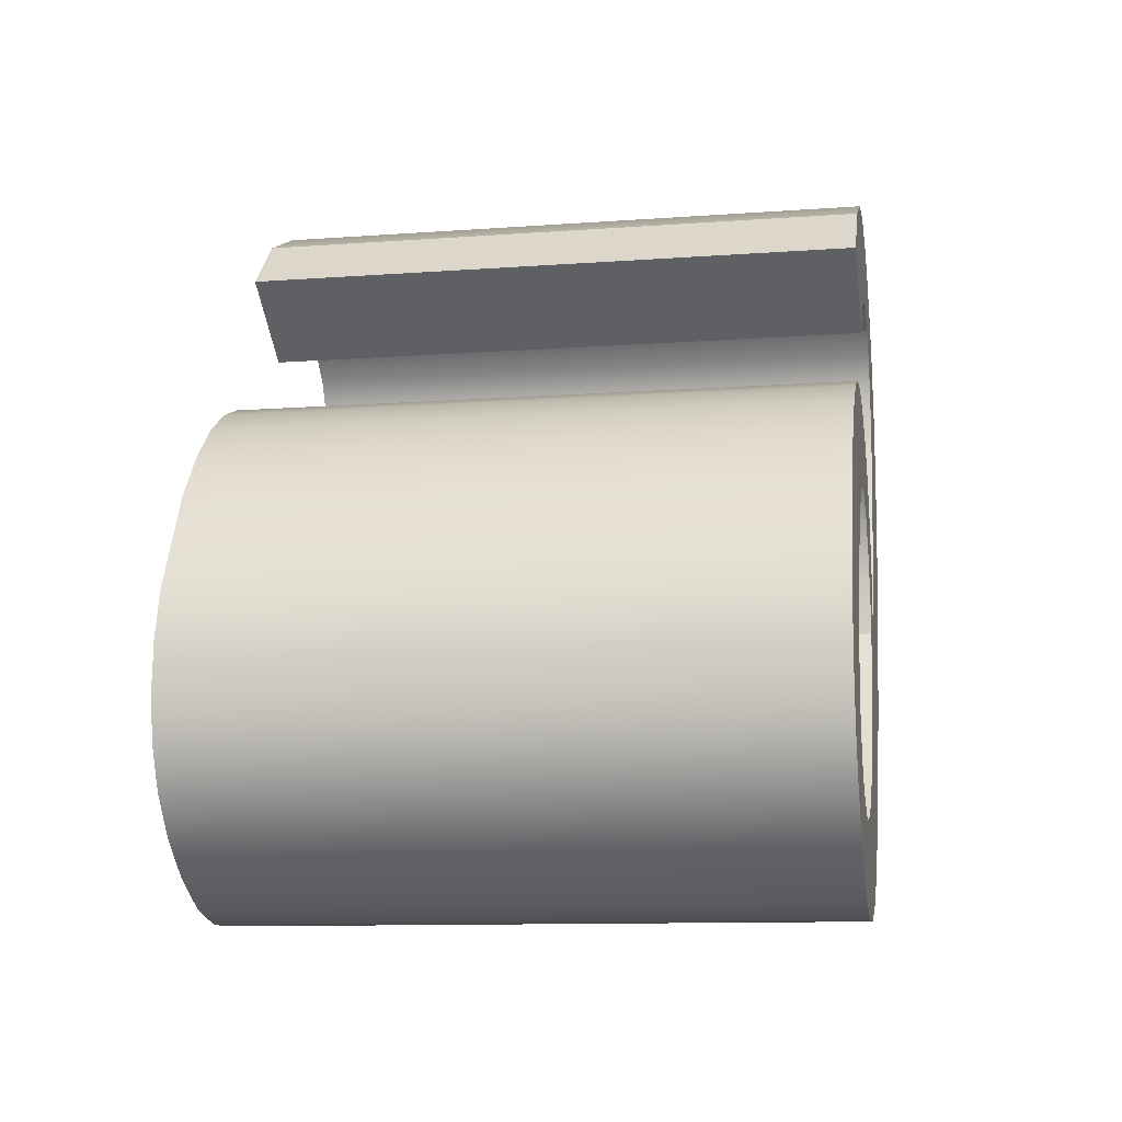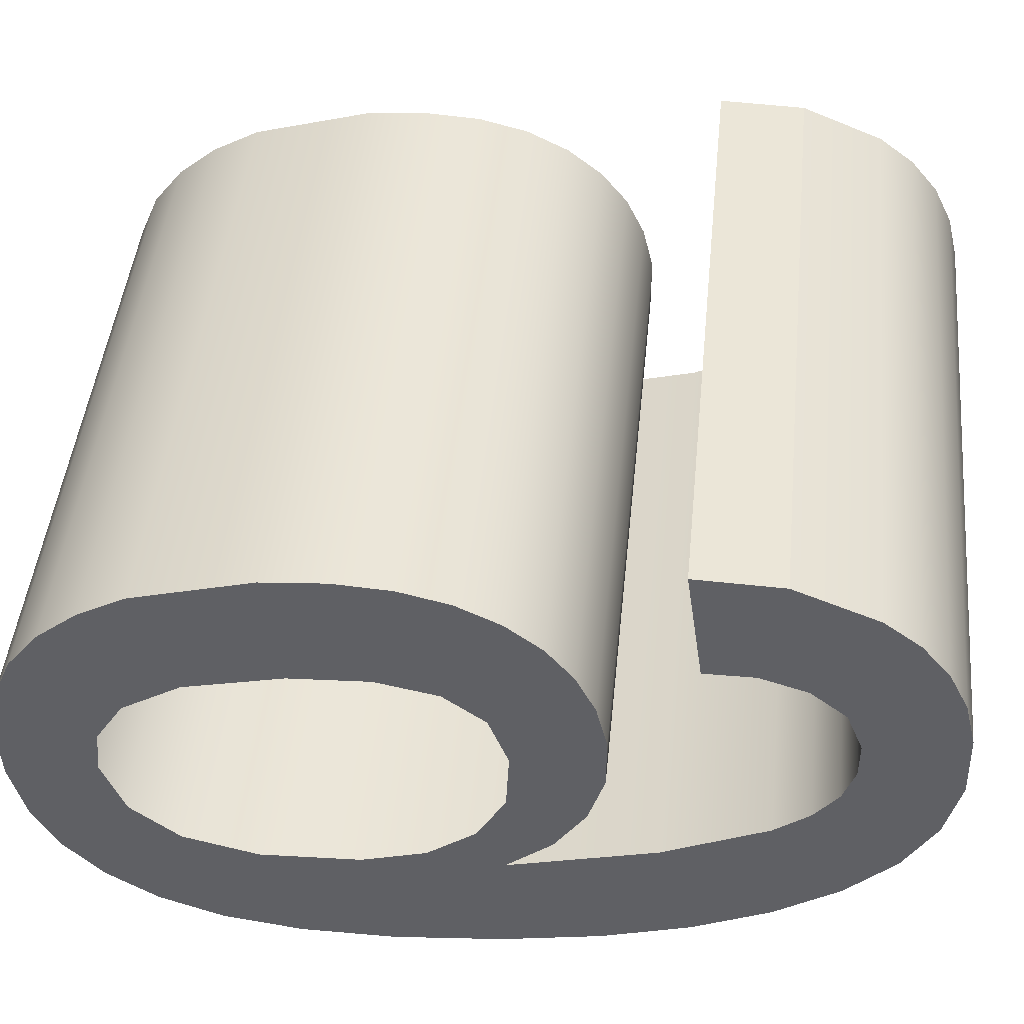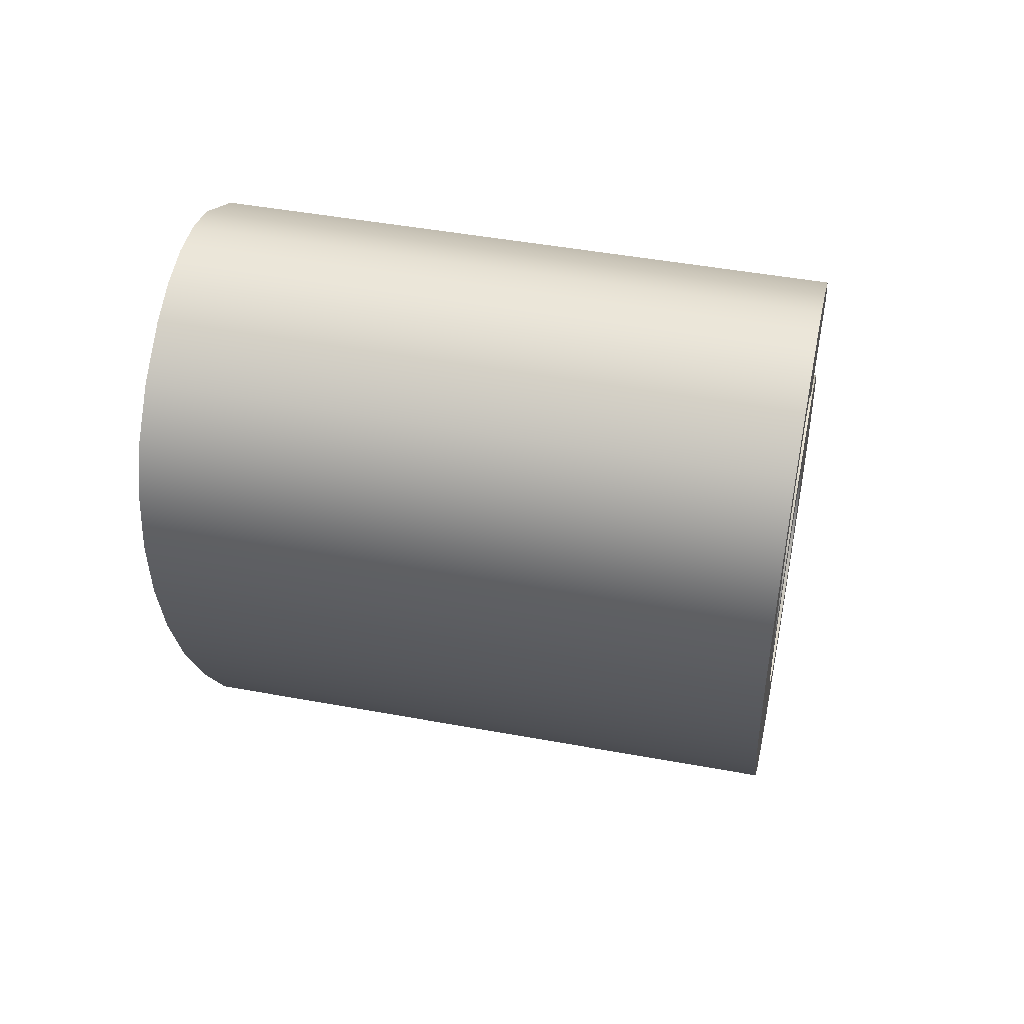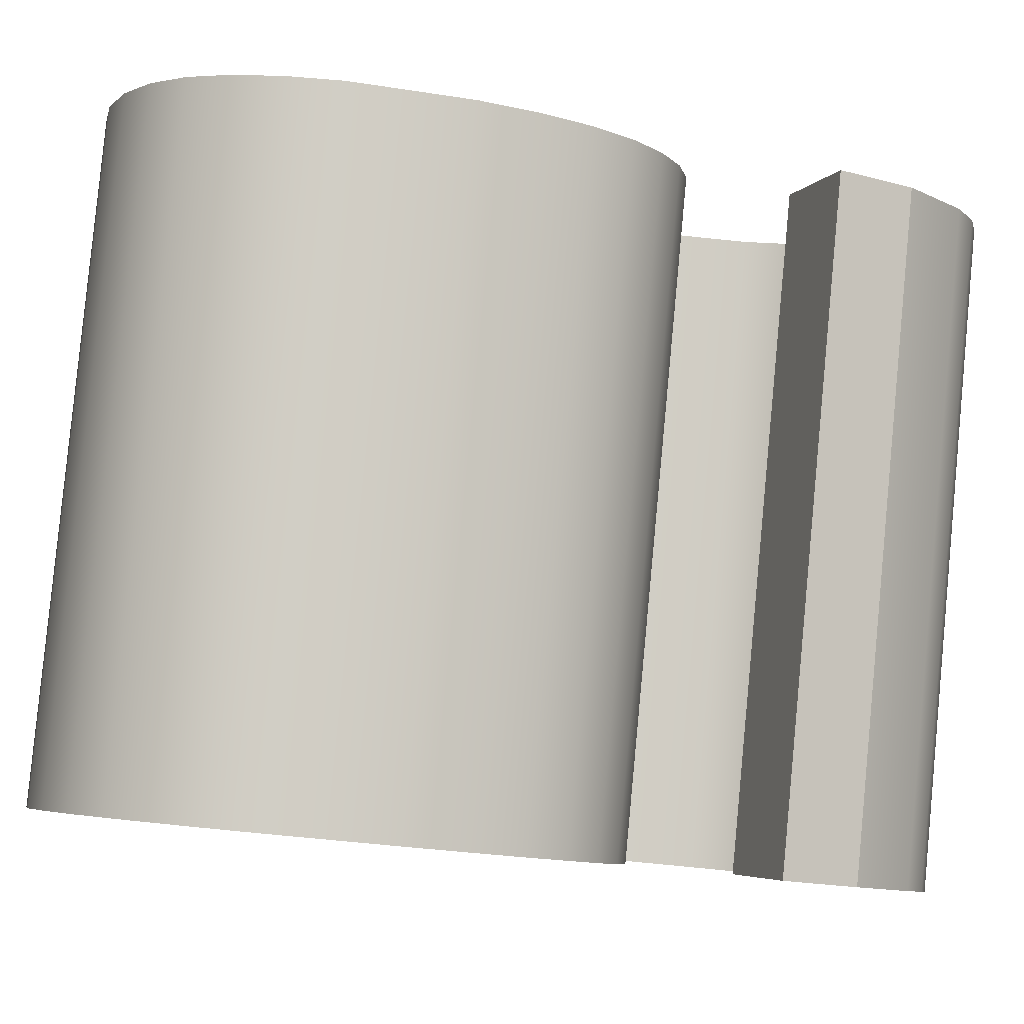
<metadata>
{"format":"obj","ext":"obj","renderer":"f3d","projection":"perspective","resolution":1024,"background":"white","views":[{"elev":-46.4,"azim":-81.8,"up":"+Z"},{"elev":-45.9,"azim":-81.9,"up":"+Y"},{"elev":75.6,"azim":100.4,"up":"+Z"},{"elev":-5.0,"azim":-108.2,"up":"+Y"}]}
</metadata>
<code>
o #ID1874
v 0.7755 0.04055 -0.03677
v 0.7752 0.04004 -0.0316
v 0.7747 0.04051 -0.03629
v 0.7754 0.04022 -0.03346
v 0.7759 0.04034 -0.03462
v 0.7764 0.04058 -0.03706
v 0.7766 0.0404 -0.03523
v 0.7775 0.04059 -0.03715
v 0.7774 0.04042 -0.03543
v 0.7785 0.04039 -0.03517
v 0.7786 0.04058 -0.03703
v 0.7794 0.04031 -0.03438
v 0.7796 0.04054 -0.03667
v 0.7799 0.04018 -0.03306
v 0.7804 0.04048 -0.03608
v 0.7801 0.04 -0.03122
v 0.7803 0.03974 -0.02863
v 0.7803 0.03905 -0.02172
v 0.7811 0.03915 -0.02274
v 0.7812 0.0404 -0.03524
v 0.7817 0.03928 -0.02402
v 0.7817 0.04029 -0.03413
v 0.7821 0.03943 -0.02549
v 0.7822 0.04015 -0.03273
v 0.7824 0.03959 -0.02715
v 0.7824 0.03998 -0.03102
v 0.7825 0.03978 -0.02902
v 0.7753 0.03935 -0.02471
v 0.7733 0.03919 -0.02315
v 0.7731 0.03935 -0.02471
v 0.7742 0.03905 -0.02174
v 0.7748 0.03899 -0.02115
v 0.7755 0.03895 -0.02073
v 0.7754 0.03926 -0.0238
v 0.7758 0.03918 -0.02298
v 0.7762 0.03892 -0.02048
v 0.7764 0.03912 -0.02241
v 0.7771 0.03892 -0.0204
v 0.7772 0.0391 -0.02222
v 0.7783 0.03893 -0.02055
v 0.7779 0.03911 -0.02232
v 0.7785 0.03914 -0.02262
v 0.7794 0.03898 -0.02099
v 0.779 0.03919 -0.02313
v 0.7794 0.03926 -0.02385
v 0.78 0.03946 -0.02586
v 0.7732 0.04026 -0.03385
v 0.7729 0.03992 -0.03043
v 0.7729 0.04004 -0.0316
v 0.7732 0.03982 -0.0294
v 0.7735 0.04036 -0.0348
v 0.7735 0.03973 -0.02851
v 0.774 0.04044 -0.03562
v 0.774 0.03965 -0.02777
v 0.7746 0.03959 -0.02718
v 0.7754 0.03955 -0.02677
v 0.7753 0.03989 -0.03015
v 0.7757 0.03978 -0.02906
v 0.7761 0.03953 -0.02651
v 0.7764 0.03971 -0.02838
v 0.777 0.03952 -0.02643
v 0.7774 0.03969 -0.02815
v 0.778 0.03953 -0.02657
v 0.7785 0.03971 -0.02837
v 0.7789 0.03958 -0.02701
v 0.7794 0.03978 -0.02902
v 0.7797 0.03965 -0.0277
v 0.7799 0.03988 -0.03
v 0.7825 0.03978 -0.02902
v 0.7824 0.05223 -0.02589
v 0.7824 0.03959 -0.02715
v 0.7825 0.05242 -0.02775
v 0.7821 0.05206 -0.02422
v 0.7821 0.03943 -0.02549
v 0.7817 0.05192 -0.02275
v 0.7817 0.03928 -0.02402
v 0.7811 0.05179 -0.02148
v 0.7811 0.03915 -0.02274
v 0.7803 0.05169 -0.02045
v 0.7803 0.03905 -0.02172
v 0.7794 0.05161 -0.01972
v 0.7794 0.03898 -0.02099
v 0.7783 0.03893 -0.02055
v 0.7783 0.05157 -0.01928
v 0.7771 0.03892 -0.0204
v 0.7771 0.05155 -0.01913
v 0.7762 0.05156 -0.01922
v 0.7762 0.03892 -0.02048
v 0.7755 0.05159 -0.01947
v 0.7755 0.03895 -0.02073
v 0.7748 0.03899 -0.02115
v 0.7748 0.05163 -0.01989
v 0.7742 0.05169 -0.02048
v 0.7742 0.03905 -0.02174
v 0.7733 0.03919 -0.02315
v 0.7733 0.05183 -0.02189
v 0.7731 0.05199 -0.02344
v 0.7733 0.03919 -0.02315
v 0.7733 0.05183 -0.02189
v 0.7731 0.03935 -0.02471
v 0.7731 0.05199 -0.02344
v 0.7753 0.03935 -0.02471
v 0.7731 0.03935 -0.02471
v 0.7753 0.05199 -0.02344
v 0.7753 0.03935 -0.02471
v 0.7754 0.05189 -0.02253
v 0.7754 0.03926 -0.0238
v 0.7753 0.05199 -0.02344
v 0.7758 0.05181 -0.02172
v 0.7758 0.03918 -0.02298
v 0.7758 0.03918 -0.02298
v 0.7764 0.05176 -0.02115
v 0.7764 0.03912 -0.02241
v 0.7758 0.05181 -0.02172
v 0.7764 0.03912 -0.02241
v 0.7772 0.05174 -0.02095
v 0.7772 0.0391 -0.02222
v 0.7764 0.05176 -0.02115
v 0.7772 0.05174 -0.02095
v 0.7779 0.03911 -0.02232
v 0.7772 0.0391 -0.02222
v 0.7779 0.05175 -0.02106
v 0.7785 0.05178 -0.02136
v 0.7785 0.03914 -0.02262
v 0.779 0.03919 -0.02313
v 0.779 0.05183 -0.02187
v 0.7794 0.0519 -0.02258
v 0.7794 0.03926 -0.02385
v 0.78 0.0521 -0.02459
v 0.78 0.03946 -0.02586
v 0.7803 0.03974 -0.02863
v 0.7803 0.05238 -0.02737
v 0.7803 0.03974 -0.02863
v 0.7797 0.05228 -0.02644
v 0.7797 0.03965 -0.0277
v 0.7803 0.05238 -0.02737
v 0.7789 0.05222 -0.02574
v 0.7789 0.03958 -0.02701
v 0.778 0.03953 -0.02657
v 0.778 0.05217 -0.02531
v 0.777 0.05216 -0.02517
v 0.777 0.03952 -0.02643
v 0.7761 0.03953 -0.02651
v 0.7761 0.05217 -0.02525
v 0.7754 0.05219 -0.0255
v 0.7754 0.03955 -0.02677
v 0.7746 0.05223 -0.02592
v 0.7746 0.03959 -0.02718
v 0.774 0.03965 -0.02777
v 0.774 0.05229 -0.02651
v 0.7735 0.05237 -0.02725
v 0.7735 0.03973 -0.02851
v 0.7732 0.05246 -0.02814
v 0.7732 0.03982 -0.0294
v 0.7729 0.05256 -0.02916
v 0.7729 0.03992 -0.03043
v 0.7729 0.04004 -0.0316
v 0.7729 0.05267 -0.03034
v 0.7732 0.0529 -0.03259
v 0.7732 0.04026 -0.03385
v 0.7735 0.053 -0.03353
v 0.7735 0.04036 -0.0348
v 0.774 0.05308 -0.03436
v 0.774 0.04044 -0.03562
v 0.7747 0.05314 -0.03503
v 0.7747 0.04051 -0.03629
v 0.7755 0.05319 -0.03551
v 0.7755 0.04055 -0.03677
v 0.7764 0.05322 -0.0358
v 0.7764 0.04058 -0.03706
v 0.7775 0.04059 -0.03715
v 0.7775 0.05323 -0.03589
v 0.7786 0.04058 -0.03703
v 0.7786 0.05322 -0.03577
v 0.7796 0.05318 -0.03541
v 0.7796 0.04054 -0.03667
v 0.7804 0.04048 -0.03608
v 0.7804 0.05312 -0.03481
v 0.7812 0.0404 -0.03524
v 0.7812 0.05304 -0.03397
v 0.7817 0.05293 -0.03287
v 0.7817 0.04029 -0.03413
v 0.7822 0.05279 -0.03146
v 0.7822 0.04015 -0.03273
v 0.7824 0.05262 -0.02976
v 0.7824 0.03998 -0.03102
v 0.7729 0.05256 -0.02916
v 0.7732 0.0529 -0.03259
v 0.7729 0.05267 -0.03034
v 0.7732 0.05246 -0.02814
v 0.7735 0.05237 -0.02725
v 0.7735 0.053 -0.03353
v 0.774 0.05229 -0.02651
v 0.774 0.05308 -0.03436
v 0.7746 0.05223 -0.02592
v 0.7747 0.05314 -0.03503
v 0.7754 0.05219 -0.0255
v 0.7752 0.05267 -0.03034
v 0.7753 0.05253 -0.02889
v 0.7757 0.05242 -0.0278
v 0.7761 0.05217 -0.02525
v 0.7764 0.05235 -0.02712
v 0.777 0.05216 -0.02517
v 0.7774 0.05233 -0.02689
v 0.778 0.05217 -0.02531
v 0.7785 0.05235 -0.02711
v 0.7789 0.05222 -0.02574
v 0.7794 0.05242 -0.02775
v 0.7797 0.05228 -0.02644
v 0.7799 0.05251 -0.02873
v 0.7803 0.05238 -0.02737
v 0.7801 0.05264 -0.02995
v 0.7733 0.05183 -0.02189
v 0.7753 0.05199 -0.02344
v 0.7731 0.05199 -0.02344
v 0.7742 0.05169 -0.02048
v 0.7748 0.05163 -0.01989
v 0.7755 0.05159 -0.01947
v 0.7754 0.05189 -0.02253
v 0.7758 0.05181 -0.02172
v 0.7762 0.05156 -0.01922
v 0.7764 0.05176 -0.02115
v 0.7771 0.05155 -0.01913
v 0.7772 0.05174 -0.02095
v 0.7783 0.05157 -0.01928
v 0.7779 0.05175 -0.02106
v 0.7785 0.05178 -0.02136
v 0.7794 0.05161 -0.01972
v 0.779 0.05183 -0.02187
v 0.7794 0.0519 -0.02258
v 0.78 0.0521 -0.02459
v 0.7803 0.05169 -0.02045
v 0.7755 0.05319 -0.03551
v 0.7754 0.05286 -0.03219
v 0.7759 0.05298 -0.03335
v 0.7764 0.05322 -0.0358
v 0.7766 0.05304 -0.03396
v 0.7775 0.05323 -0.03589
v 0.7774 0.05306 -0.03417
v 0.7785 0.05303 -0.0339
v 0.7786 0.05322 -0.03577
v 0.7794 0.05295 -0.03311
v 0.7796 0.05318 -0.03541
v 0.7799 0.05282 -0.0318
v 0.7804 0.05312 -0.03481
v 0.7811 0.05179 -0.02148
v 0.7812 0.05304 -0.03397
v 0.7817 0.05192 -0.02275
v 0.7817 0.05293 -0.03287
v 0.7821 0.05206 -0.02422
v 0.7822 0.05279 -0.03146
v 0.7824 0.05223 -0.02589
v 0.7824 0.05262 -0.02976
v 0.7825 0.05242 -0.02775
f 1 2 3
f 3 2 1
f 2 1 4
f 4 1 2
f 4 1 5
f 5 1 4
f 5 1 6
f 6 1 5
f 5 6 7
f 7 6 5
f 7 6 8
f 8 6 7
f 7 8 9
f 9 8 7
f 9 8 10
f 10 8 9
f 10 8 11
f 11 8 10
f 10 11 12
f 12 11 10
f 12 11 13
f 13 11 12
f 12 13 14
f 14 13 12
f 14 13 15
f 15 13 14
f 14 15 16
f 16 15 14
f 16 15 17
f 17 15 16
f 17 15 18
f 18 15 17
f 18 15 19
f 19 15 18
f 19 15 20
f 20 15 19
f 19 20 21
f 21 20 19
f 21 20 22
f 22 20 21
f 21 22 23
f 23 22 21
f 23 22 24
f 24 22 23
f 23 24 25
f 25 24 23
f 25 24 26
f 26 24 25
f 25 26 27
f 27 26 25
f 28 29 30
f 30 29 28
f 29 28 31
f 31 28 29
f 31 28 32
f 32 28 31
f 32 28 33
f 33 28 32
f 33 28 34
f 34 28 33
f 33 34 35
f 35 34 33
f 33 35 36
f 36 35 33
f 36 35 37
f 37 35 36
f 36 37 38
f 38 37 36
f 38 37 39
f 39 37 38
f 38 39 40
f 40 39 38
f 40 39 41
f 41 39 40
f 40 41 42
f 42 41 40
f 40 42 43
f 43 42 40
f 43 42 44
f 44 42 43
f 43 44 45
f 45 44 43
f 43 45 46
f 46 45 43
f 43 46 18
f 18 46 43
f 18 46 17
f 17 46 18
f 47 48 49
f 49 48 47
f 48 47 50
f 50 47 48
f 50 47 51
f 51 47 50
f 50 51 52
f 52 51 50
f 52 51 53
f 53 51 52
f 52 53 54
f 54 53 52
f 54 53 3
f 3 53 54
f 54 3 55
f 55 3 54
f 55 3 56
f 56 3 55
f 56 3 2
f 2 3 56
f 56 2 57
f 57 2 56
f 56 57 58
f 58 57 56
f 56 58 59
f 59 58 56
f 59 58 60
f 60 58 59
f 59 60 61
f 61 60 59
f 61 60 62
f 62 60 61
f 61 62 63
f 63 62 61
f 63 62 64
f 64 62 63
f 63 64 65
f 65 64 63
f 65 64 66
f 66 64 65
f 65 66 67
f 67 66 65
f 67 66 68
f 68 66 67
f 67 68 17
f 17 68 67
f 17 68 16
f 16 68 17
f 69 70 71
f 71 70 69
f 70 69 72
f 72 69 70
f 71 73 74
f 74 73 71
f 73 71 70
f 70 71 73
f 74 75 76
f 76 75 74
f 75 74 73
f 73 74 75
f 76 77 78
f 78 77 76
f 77 76 75
f 75 76 77
f 78 79 80
f 80 79 78
f 79 78 77
f 77 78 79
f 80 81 82
f 82 81 80
f 81 80 79
f 79 80 81
f 81 83 82
f 82 83 81
f 83 81 84
f 84 81 83
f 84 85 83
f 83 85 84
f 85 84 86
f 86 84 85
f 85 87 88
f 88 87 85
f 87 85 86
f 86 85 87
f 88 89 90
f 90 89 88
f 89 88 87
f 87 88 89
f 89 91 90
f 90 91 89
f 91 89 92
f 92 89 91
f 91 93 94
f 94 93 91
f 93 91 92
f 92 91 93
f 93 95 94
f 94 95 93
f 95 93 96
f 96 93 95
f 97 98 99
f 99 98 97
f 98 97 100
f 100 97 98
f 101 102 103
f 103 102 101
f 102 101 104
f 104 101 102
f 105 106 107
f 107 106 105
f 106 105 108
f 108 105 106
f 107 109 110
f 110 109 107
f 109 107 106
f 106 107 109
f 111 112 113
f 113 112 111
f 112 111 114
f 114 111 112
f 115 116 117
f 117 116 115
f 116 115 118
f 118 115 116
f 119 120 121
f 121 120 119
f 120 119 122
f 122 119 120
f 120 123 124
f 124 123 120
f 123 120 122
f 122 120 123
f 123 125 124
f 124 125 123
f 125 123 126
f 126 123 125
f 127 125 126
f 126 125 127
f 125 127 128
f 128 127 125
f 129 128 127
f 127 128 129
f 128 129 130
f 130 129 128
f 129 131 130
f 130 131 129
f 131 129 132
f 132 129 131
f 133 134 135
f 135 134 133
f 134 133 136
f 136 133 134
f 135 137 138
f 138 137 135
f 137 135 134
f 134 135 137
f 137 139 138
f 138 139 137
f 139 137 140
f 140 137 139
f 139 141 142
f 142 141 139
f 141 139 140
f 140 139 141
f 141 143 142
f 142 143 141
f 143 141 144
f 144 141 143
f 143 145 146
f 146 145 143
f 145 143 144
f 144 143 145
f 146 147 148
f 148 147 146
f 147 146 145
f 145 146 147
f 147 149 148
f 148 149 147
f 149 147 150
f 150 147 149
f 151 149 150
f 150 149 151
f 149 151 152
f 152 151 149
f 153 152 151
f 151 152 153
f 152 153 154
f 154 153 152
f 155 154 153
f 153 154 155
f 154 155 156
f 156 155 154
f 155 157 156
f 156 157 155
f 157 155 158
f 158 155 157
f 159 157 158
f 158 157 159
f 157 159 160
f 160 159 157
f 161 160 159
f 159 160 161
f 160 161 162
f 162 161 160
f 163 162 161
f 161 162 163
f 162 163 164
f 164 163 162
f 165 164 163
f 163 164 165
f 164 165 166
f 166 165 164
f 166 167 168
f 168 167 166
f 167 166 165
f 165 166 167
f 168 169 170
f 170 169 168
f 169 168 167
f 167 168 169
f 169 171 170
f 170 171 169
f 171 169 172
f 172 169 171
f 172 173 171
f 171 173 172
f 173 172 174
f 174 172 173
f 173 175 176
f 176 175 173
f 175 173 174
f 174 173 175
f 175 177 176
f 176 177 175
f 177 175 178
f 178 175 177
f 179 178 180
f 180 178 179
f 178 179 177
f 177 179 178
f 179 181 182
f 182 181 179
f 181 179 180
f 180 179 181
f 182 183 184
f 184 183 182
f 183 182 181
f 181 182 183
f 184 185 186
f 186 185 184
f 185 184 183
f 183 184 185
f 186 72 69
f 69 72 186
f 72 186 185
f 185 186 72
f 187 188 189
f 189 188 187
f 188 187 190
f 190 187 188
f 188 190 191
f 191 190 188
f 188 191 192
f 192 191 188
f 192 191 193
f 193 191 192
f 192 193 194
f 194 193 192
f 194 193 195
f 195 193 194
f 194 195 196
f 196 195 194
f 196 195 197
f 197 195 196
f 196 197 198
f 198 197 196
f 198 197 199
f 199 197 198
f 199 197 200
f 200 197 199
f 200 197 201
f 201 197 200
f 200 201 202
f 202 201 200
f 202 201 203
f 203 201 202
f 202 203 204
f 204 203 202
f 204 203 205
f 205 203 204
f 204 205 206
f 206 205 204
f 206 205 207
f 207 205 206
f 206 207 208
f 208 207 206
f 208 207 209
f 209 207 208
f 208 209 210
f 210 209 208
f 210 209 211
f 211 209 210
f 210 211 212
f 212 211 210
f 213 214 215
f 215 214 213
f 214 213 216
f 216 213 214
f 214 216 217
f 217 216 214
f 214 217 218
f 218 217 214
f 214 218 219
f 219 218 214
f 219 218 220
f 220 218 219
f 220 218 221
f 221 218 220
f 220 221 222
f 222 221 220
f 222 221 223
f 223 221 222
f 222 223 224
f 224 223 222
f 224 223 225
f 225 223 224
f 224 225 226
f 226 225 224
f 226 225 227
f 227 225 226
f 227 225 228
f 228 225 227
f 227 228 229
f 229 228 227
f 229 228 230
f 230 228 229
f 230 228 231
f 231 228 230
f 231 228 232
f 232 228 231
f 231 232 211
f 211 232 231
f 198 233 196
f 196 233 198
f 233 198 234
f 234 198 233
f 233 234 235
f 235 234 233
f 233 235 236
f 236 235 233
f 236 235 237
f 237 235 236
f 236 237 238
f 238 237 236
f 238 237 239
f 239 237 238
f 238 239 240
f 240 239 238
f 238 240 241
f 241 240 238
f 241 240 242
f 242 240 241
f 241 242 243
f 243 242 241
f 243 242 244
f 244 242 243
f 243 244 245
f 245 244 243
f 245 244 212
f 212 244 245
f 245 212 211
f 211 212 245
f 245 211 232
f 232 211 245
f 245 232 246
f 246 232 245
f 245 246 247
f 247 246 245
f 247 246 248
f 248 246 247
f 247 248 249
f 249 248 247
f 249 248 250
f 250 248 249
f 249 250 251
f 251 250 249
f 251 250 252
f 252 250 251
f 251 252 253
f 253 252 251
f 253 252 254
f 254 252 253

</code>
